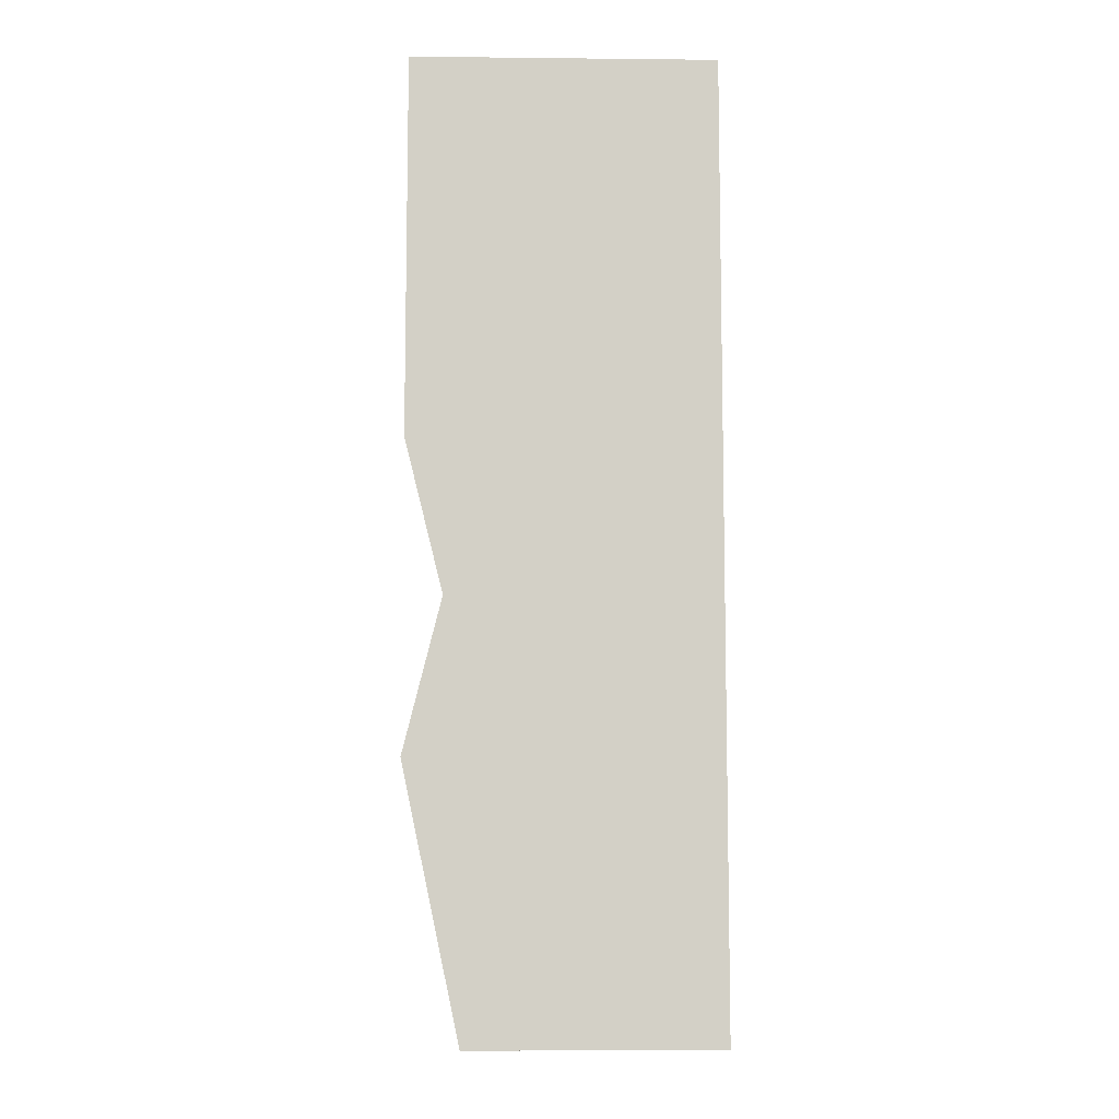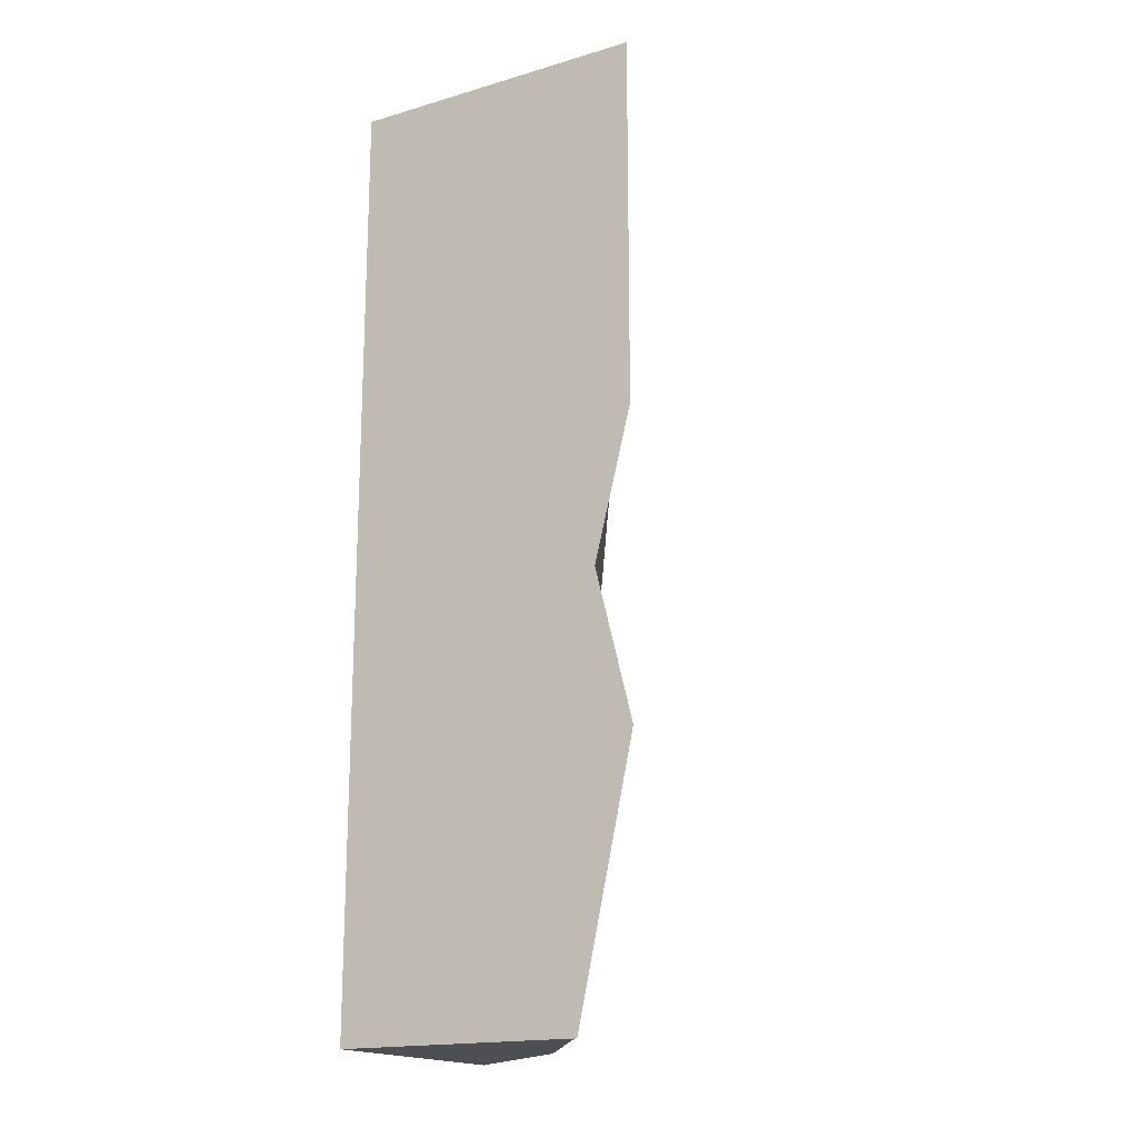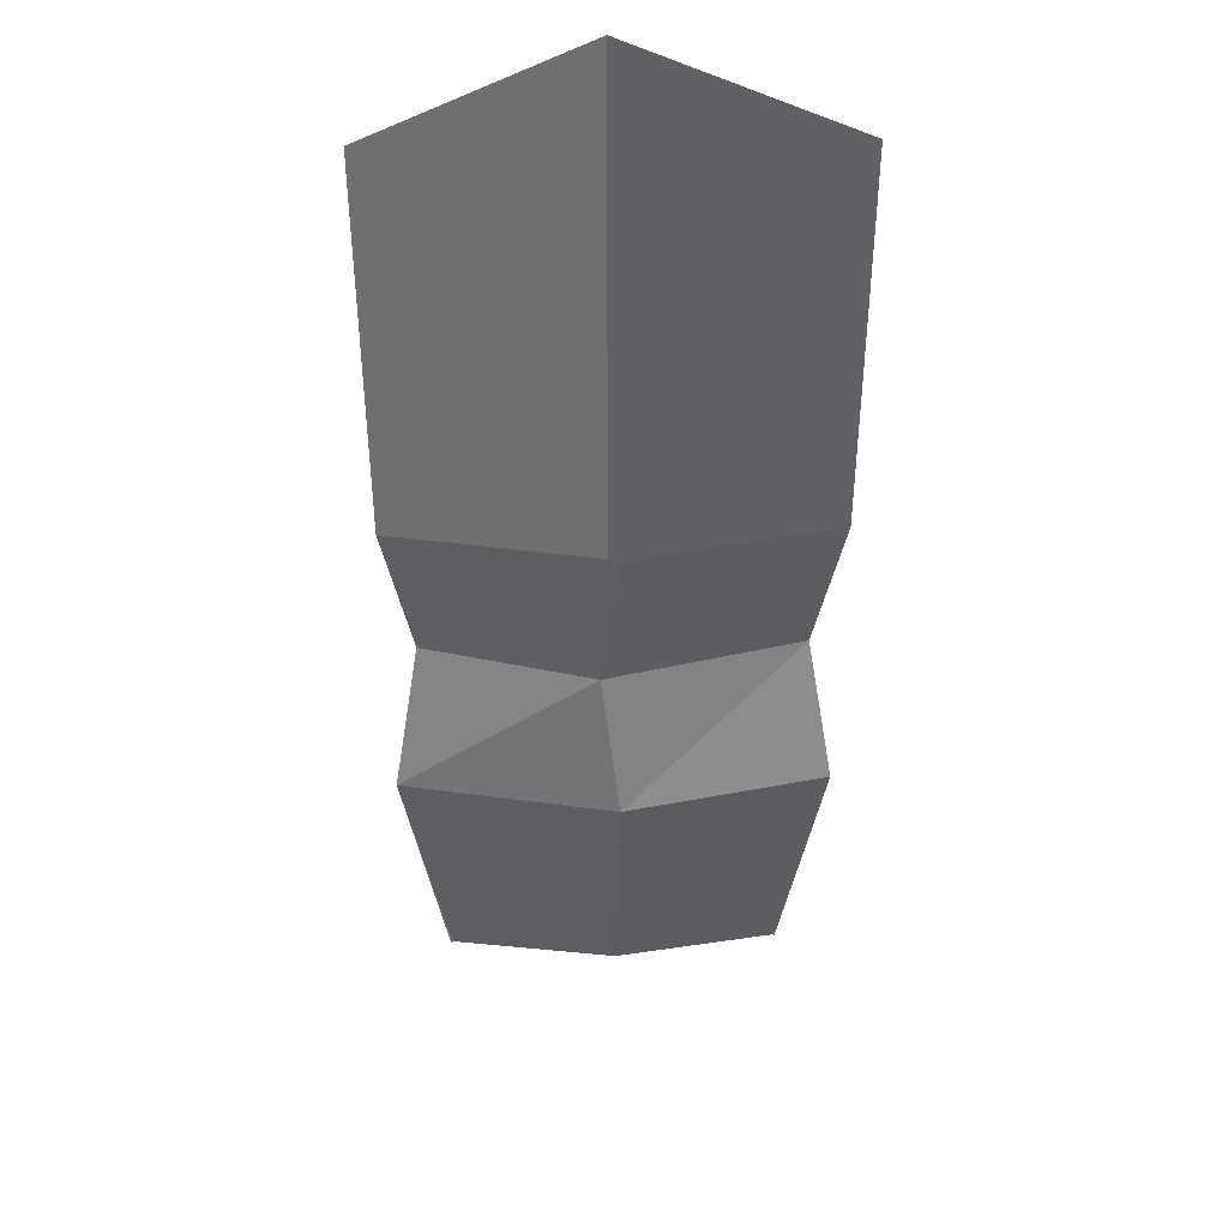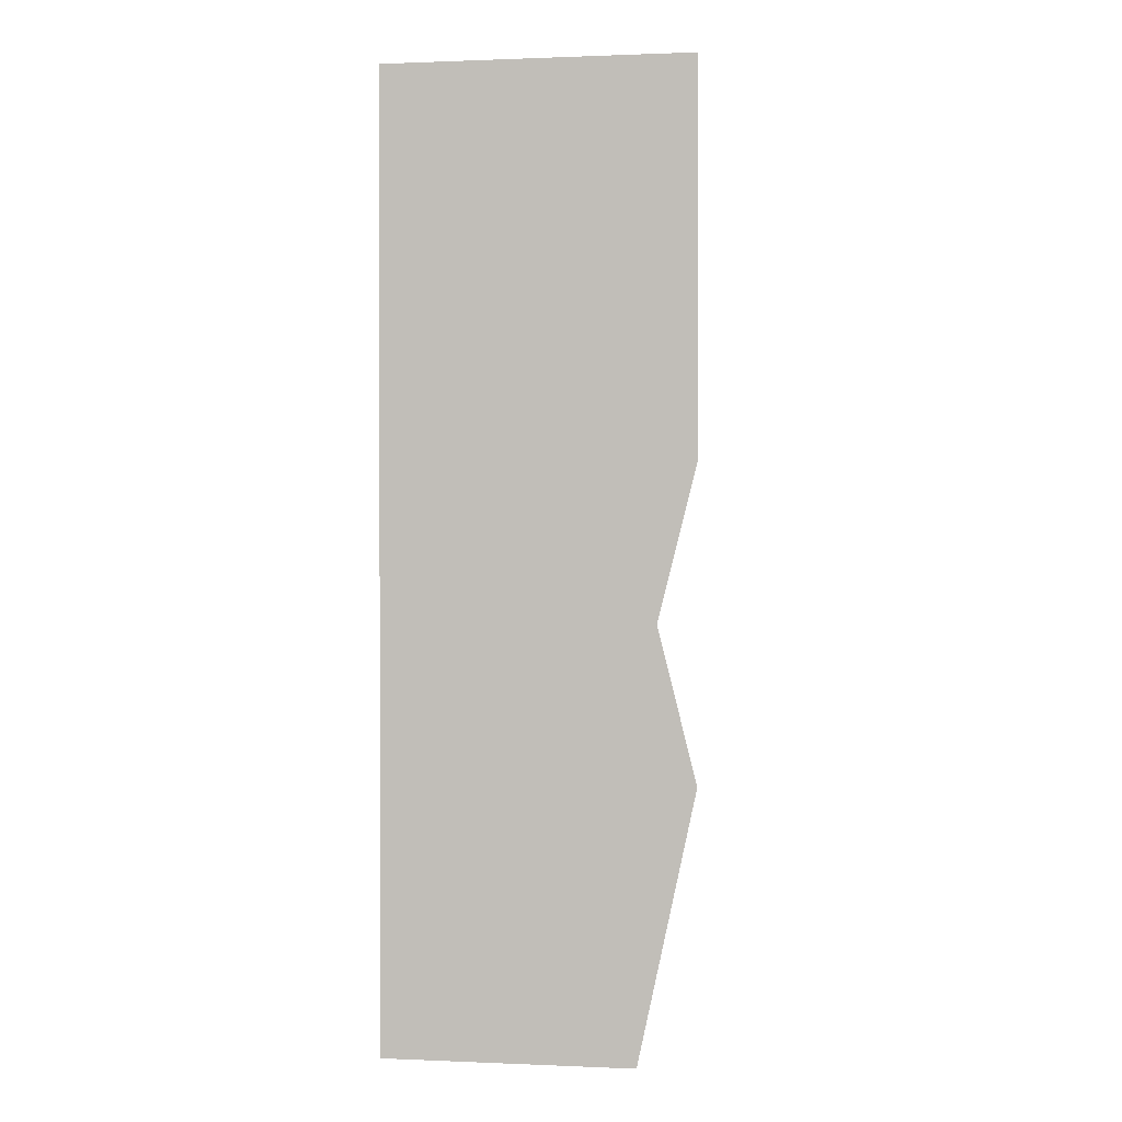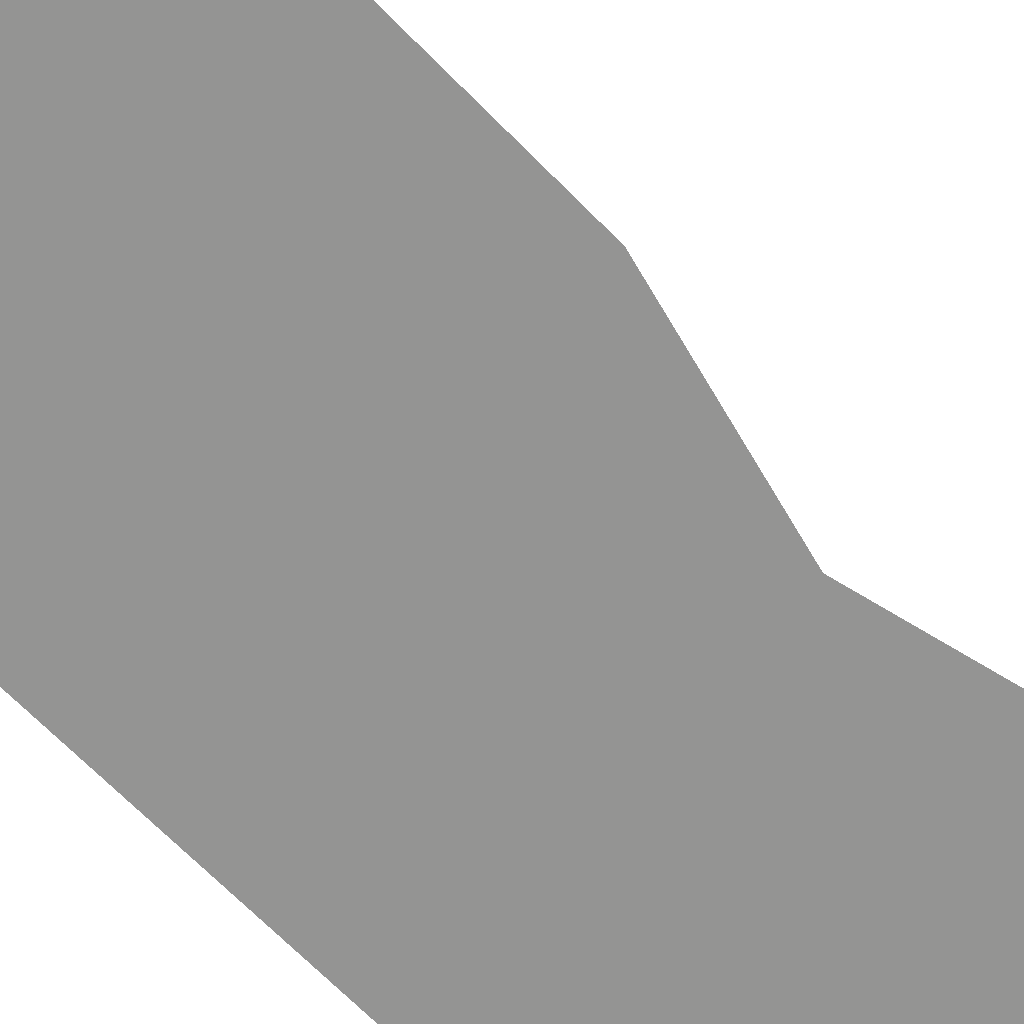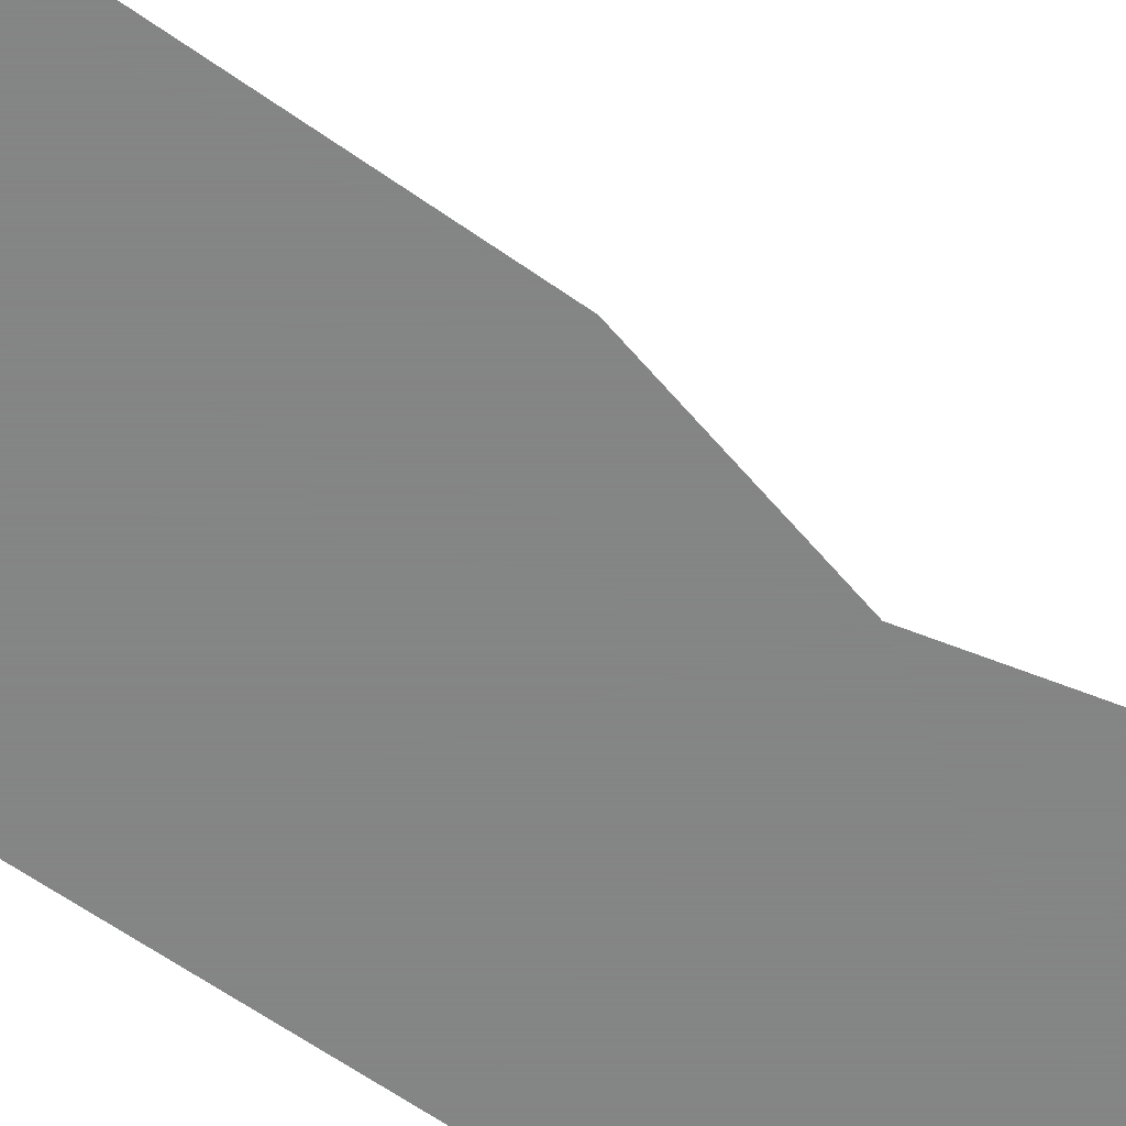
<metadata>
{"format":"obj","ext":"obj","renderer":"f3d","projection":"perspective","resolution":1024,"background":"white","views":[{"elev":-8.6,"azim":88.4,"up":"+Y"},{"elev":-17.7,"azim":-150.2,"up":"+Y"},{"elev":37.7,"azim":-46.7,"up":"+Y"},{"elev":0.8,"azim":-171.3,"up":"+Y"},{"elev":-67.0,"azim":-135.8,"up":"+Z"},{"elev":-61.6,"azim":-125.9,"up":"+Z"}]}
</metadata>
<code>
o wall/cave_wall/diagonal
v 64 -64 48
v 64 0 64
v -12 -64 4
v -12 -128 15
v 64 -128 64
v 64 -240 -64
v 64 160 -64
v 64 160 64
v 64 -240 39
v 64 -128 39
v 5 -240 -4
v -39 -240 -64
v -64 -128 -64
v -48 -64 -64
v -40 -240 -64
v -12 0 15
v -64 0 -64
v 64 -240 40
v -64 160 -64
f 1 1 2
f 1 2 2
f 1 2 3
f 1 3 4
f 1 4 5
f 1 5 6
f 1 6 7
f 1 7 2
f 2 7 8
f 9 9 10
f 9 10 5
f 9 5 9
f 9 9 11
f 9 11 6
f 6 11 12
f 12 11 4
f 12 4 13
f 13 4 3
f 13 3 14
f 13 14 6
f 13 6 15
f 9 5 5
f 9 5 11
f 11 5 4
f 9 9 9
f 16 17 14
f 16 14 3
f 16 3 2
f 5 18 6
f 14 17 7
f 14 7 6
f 17 19 7

</code>
